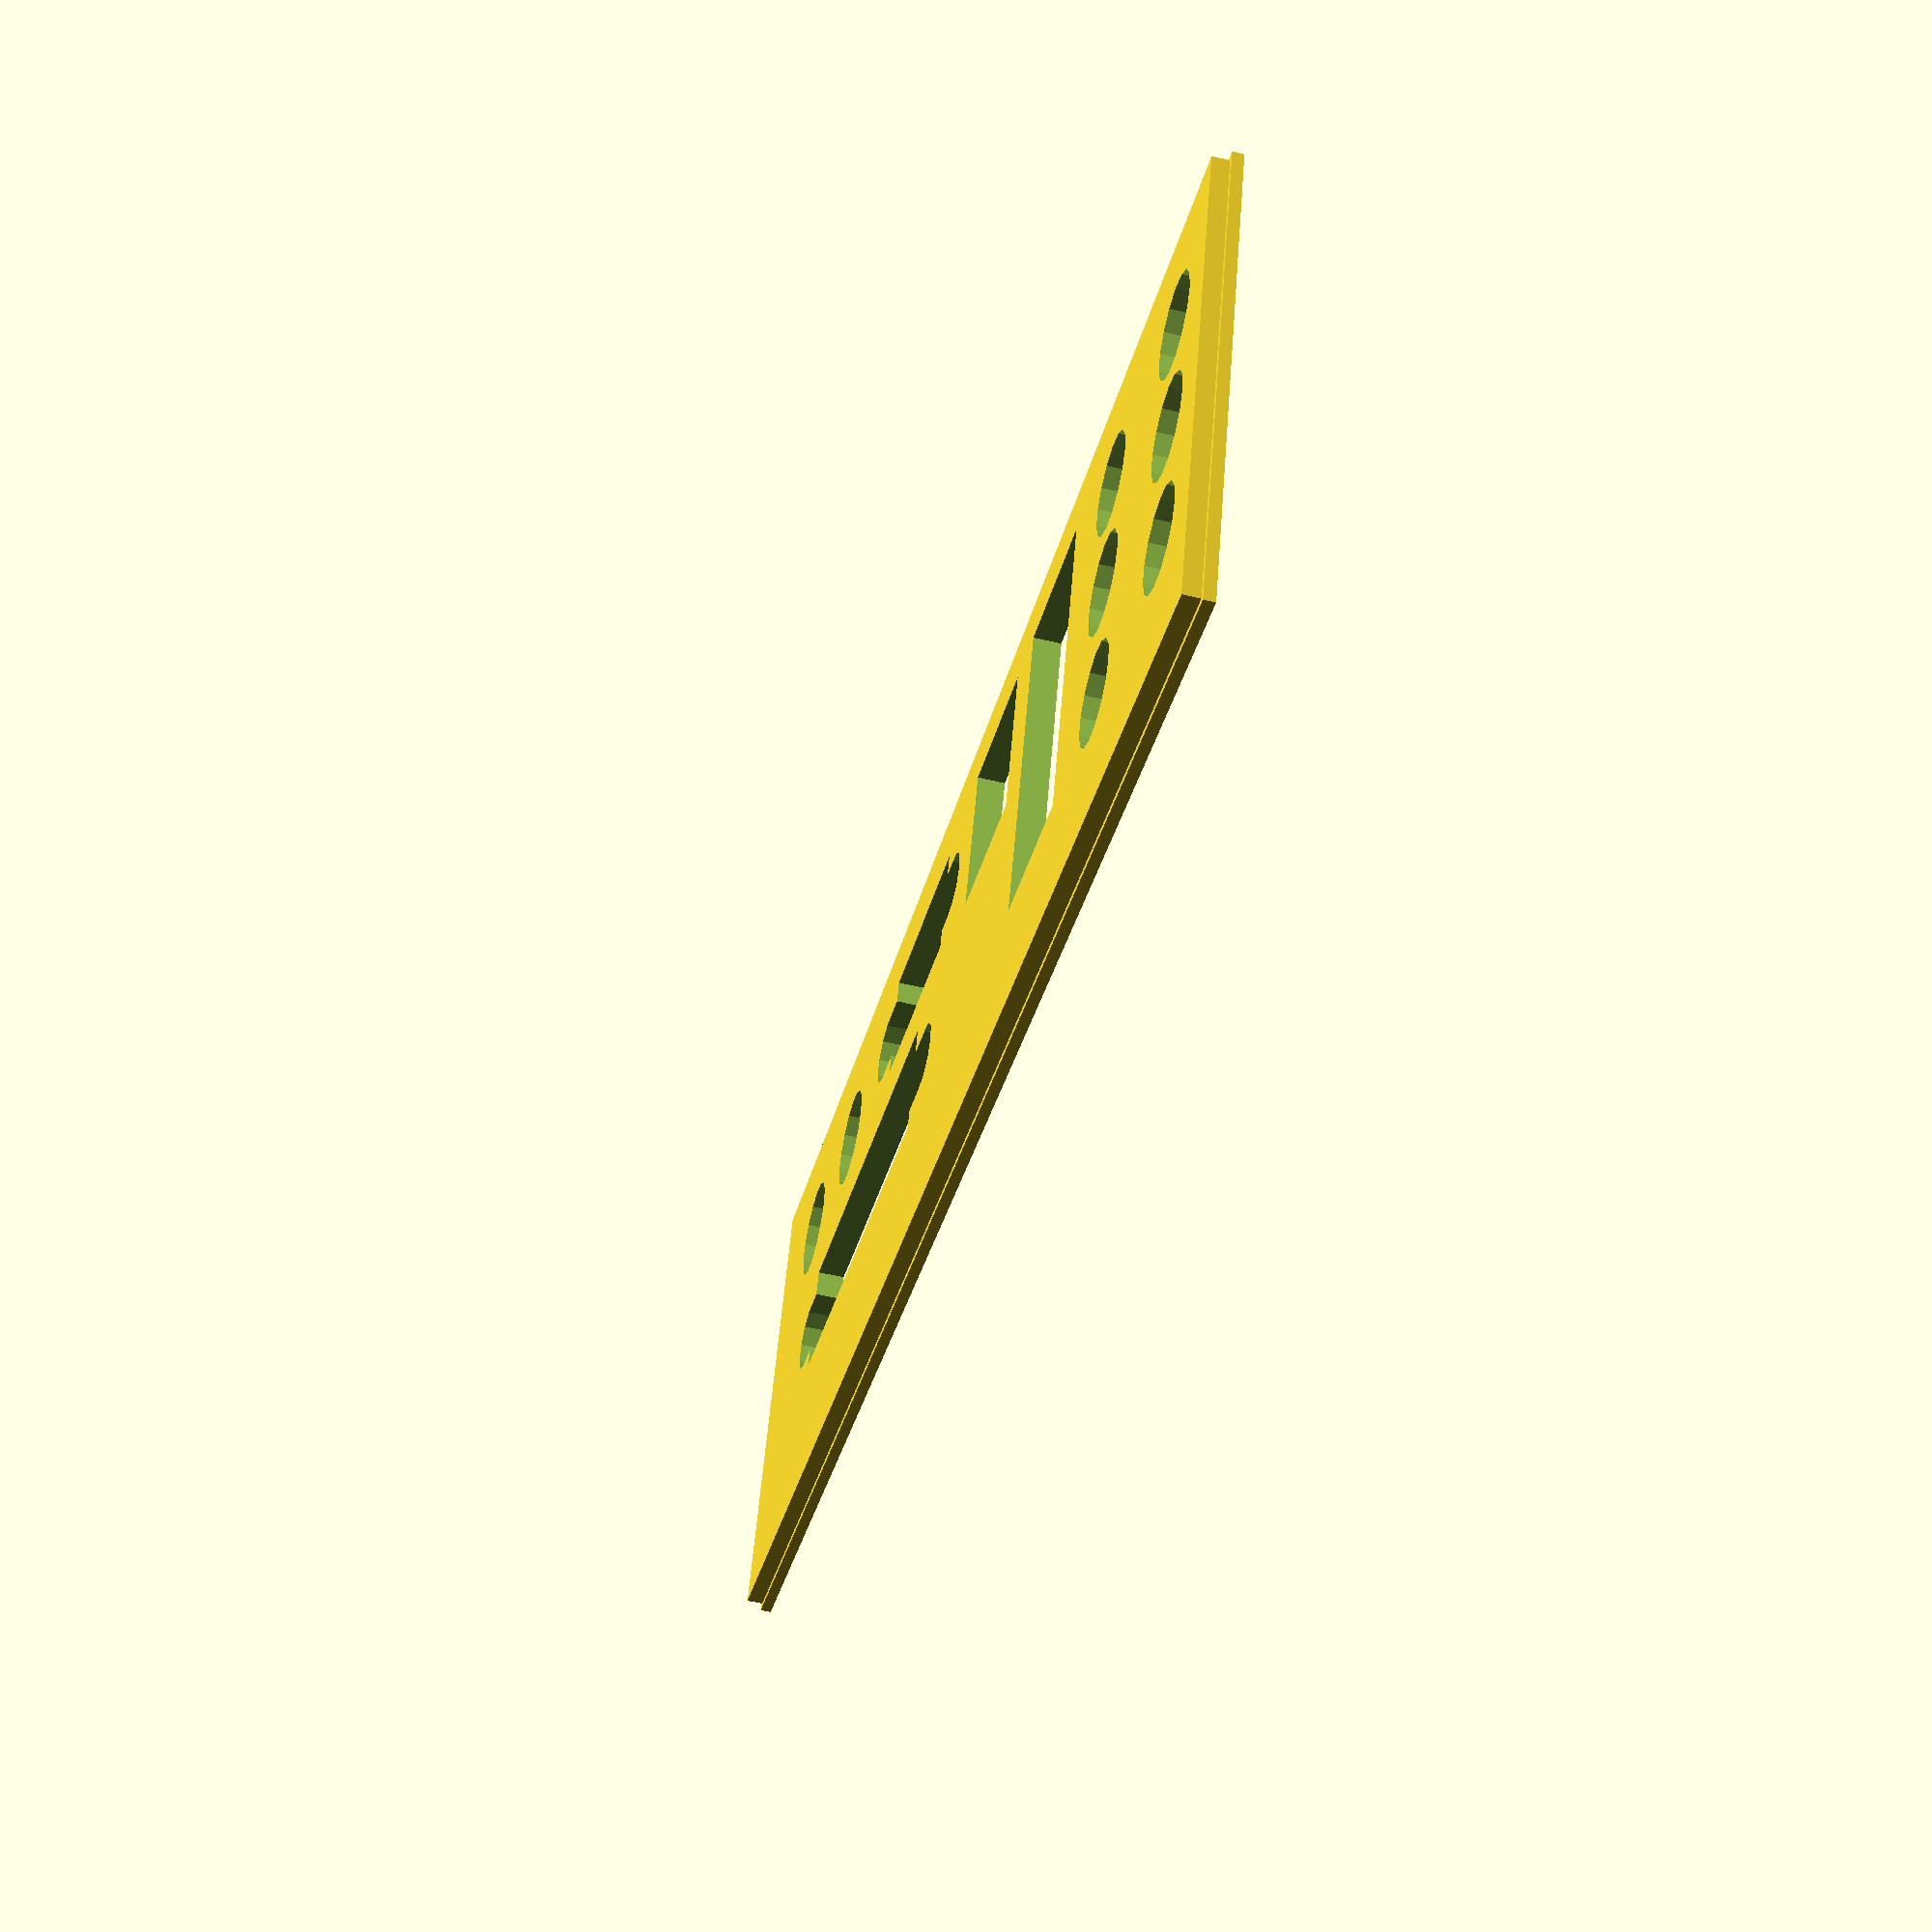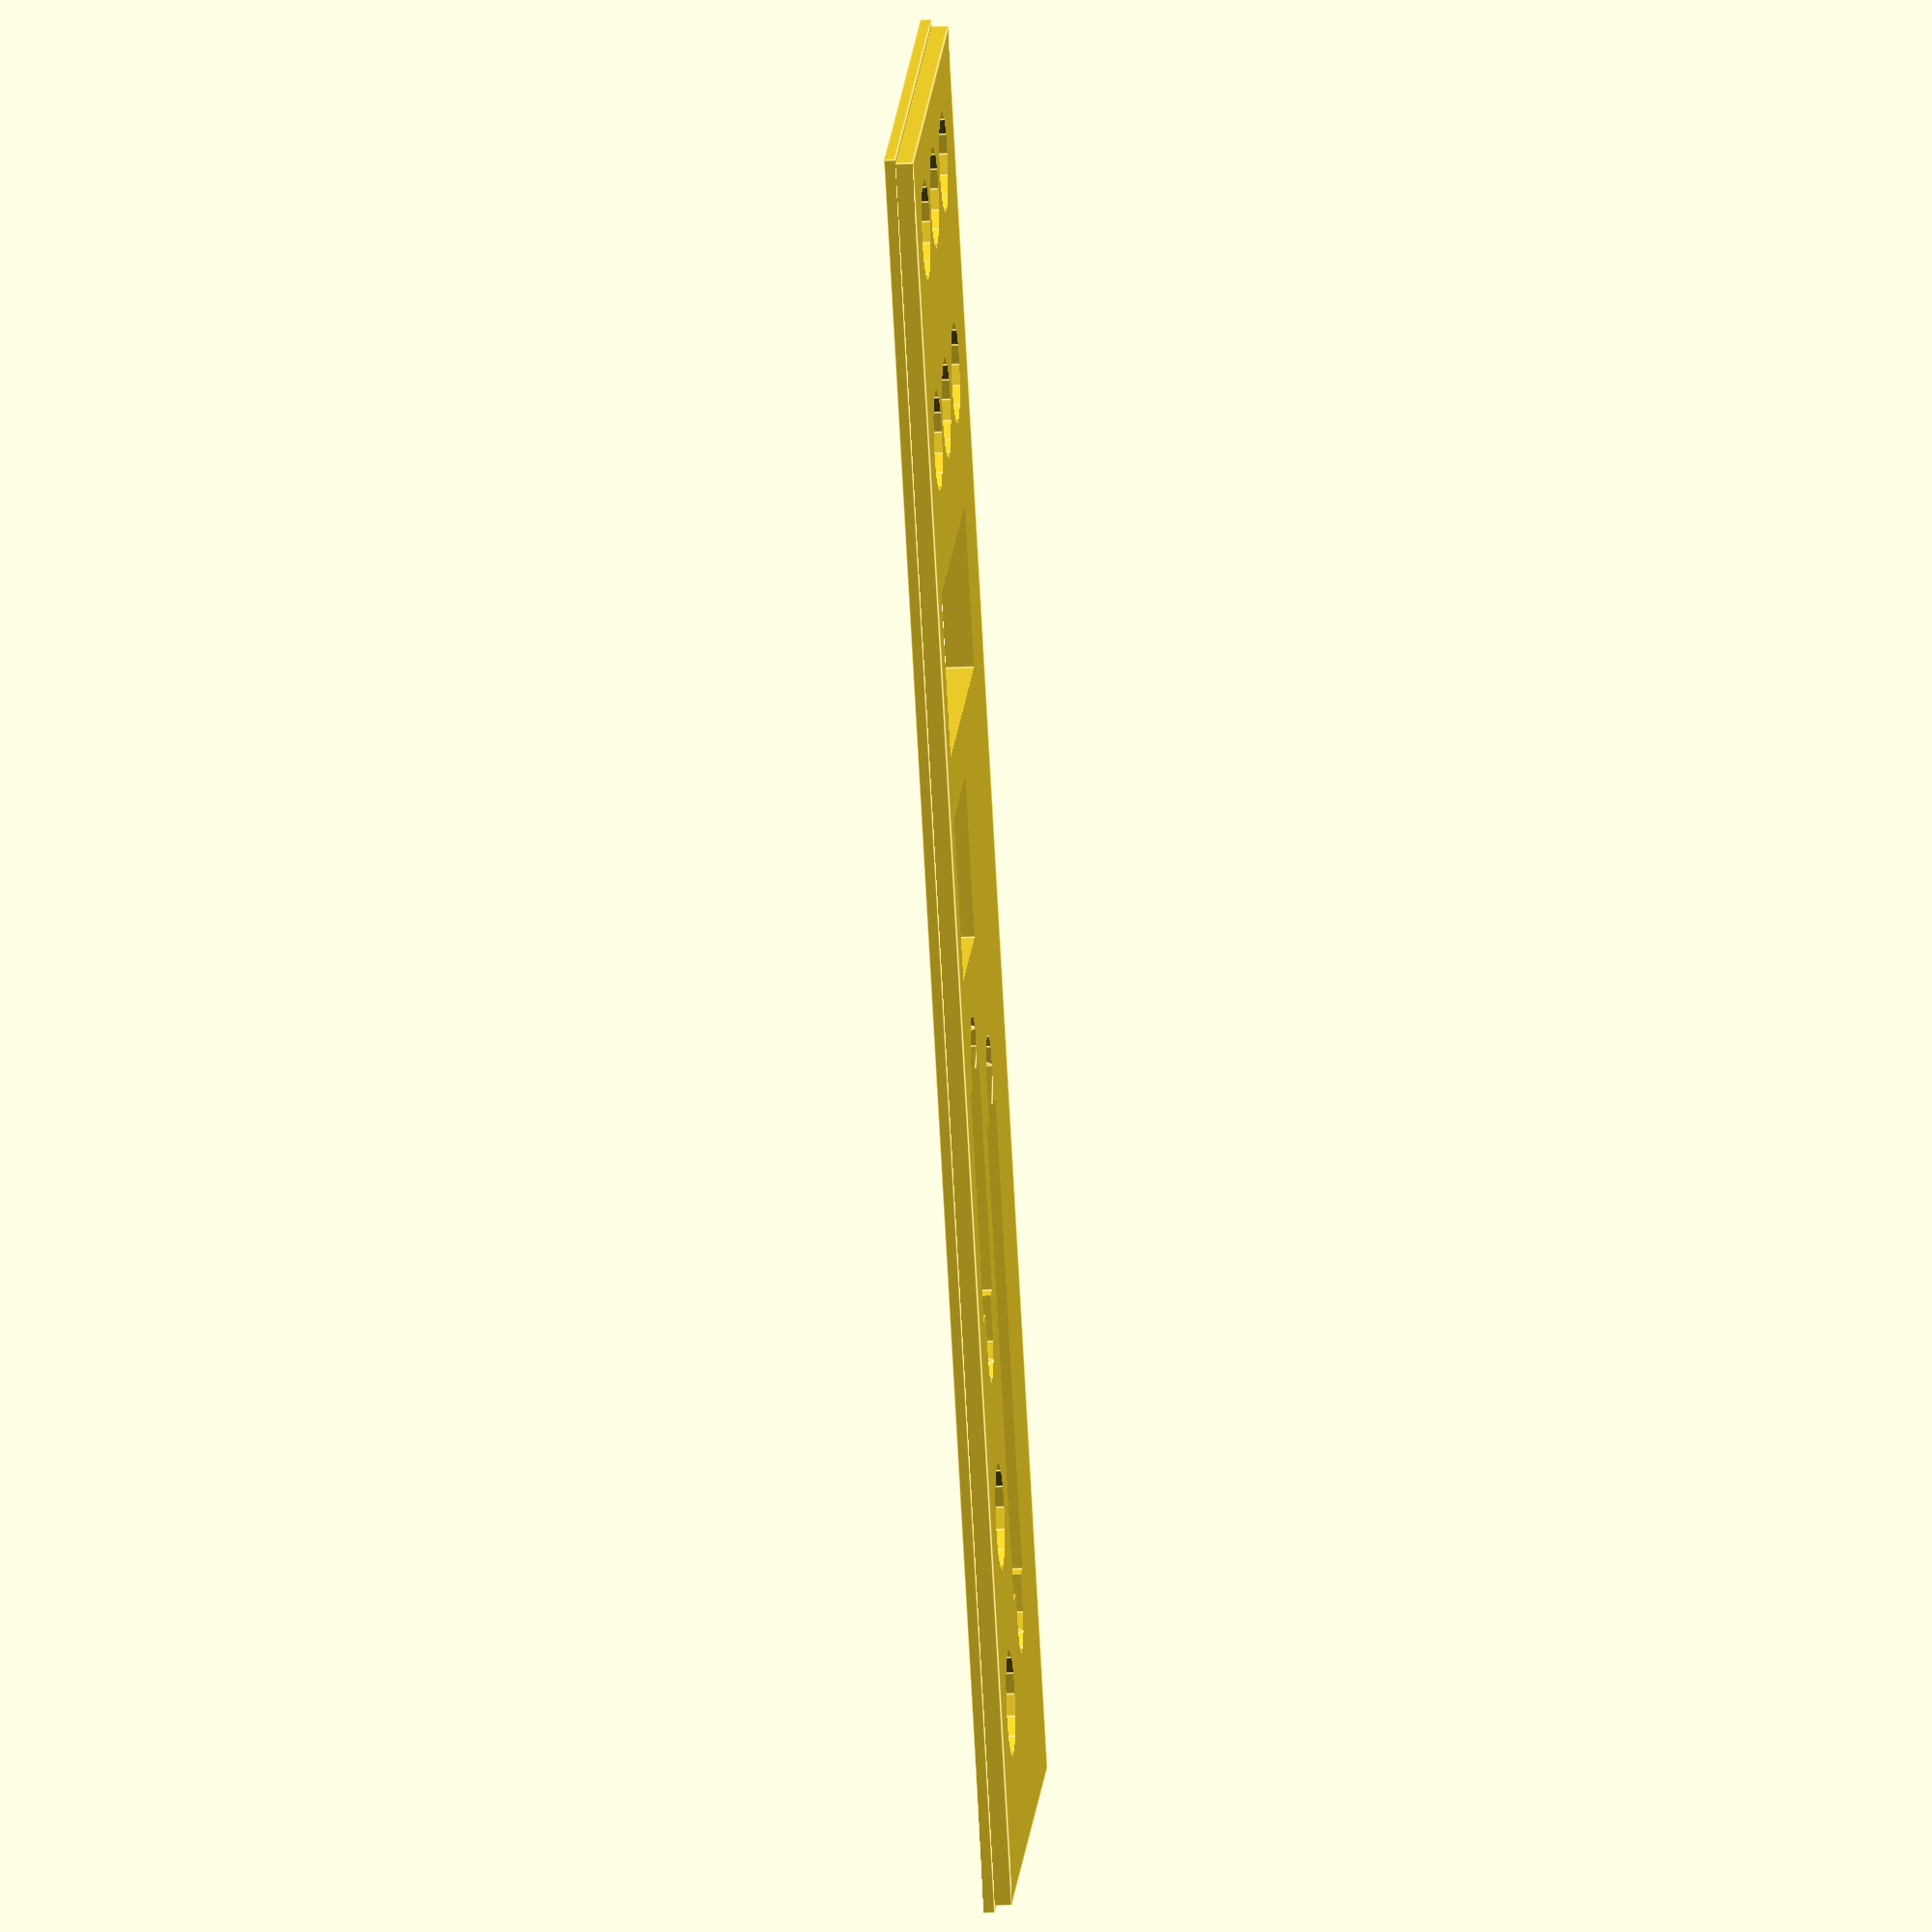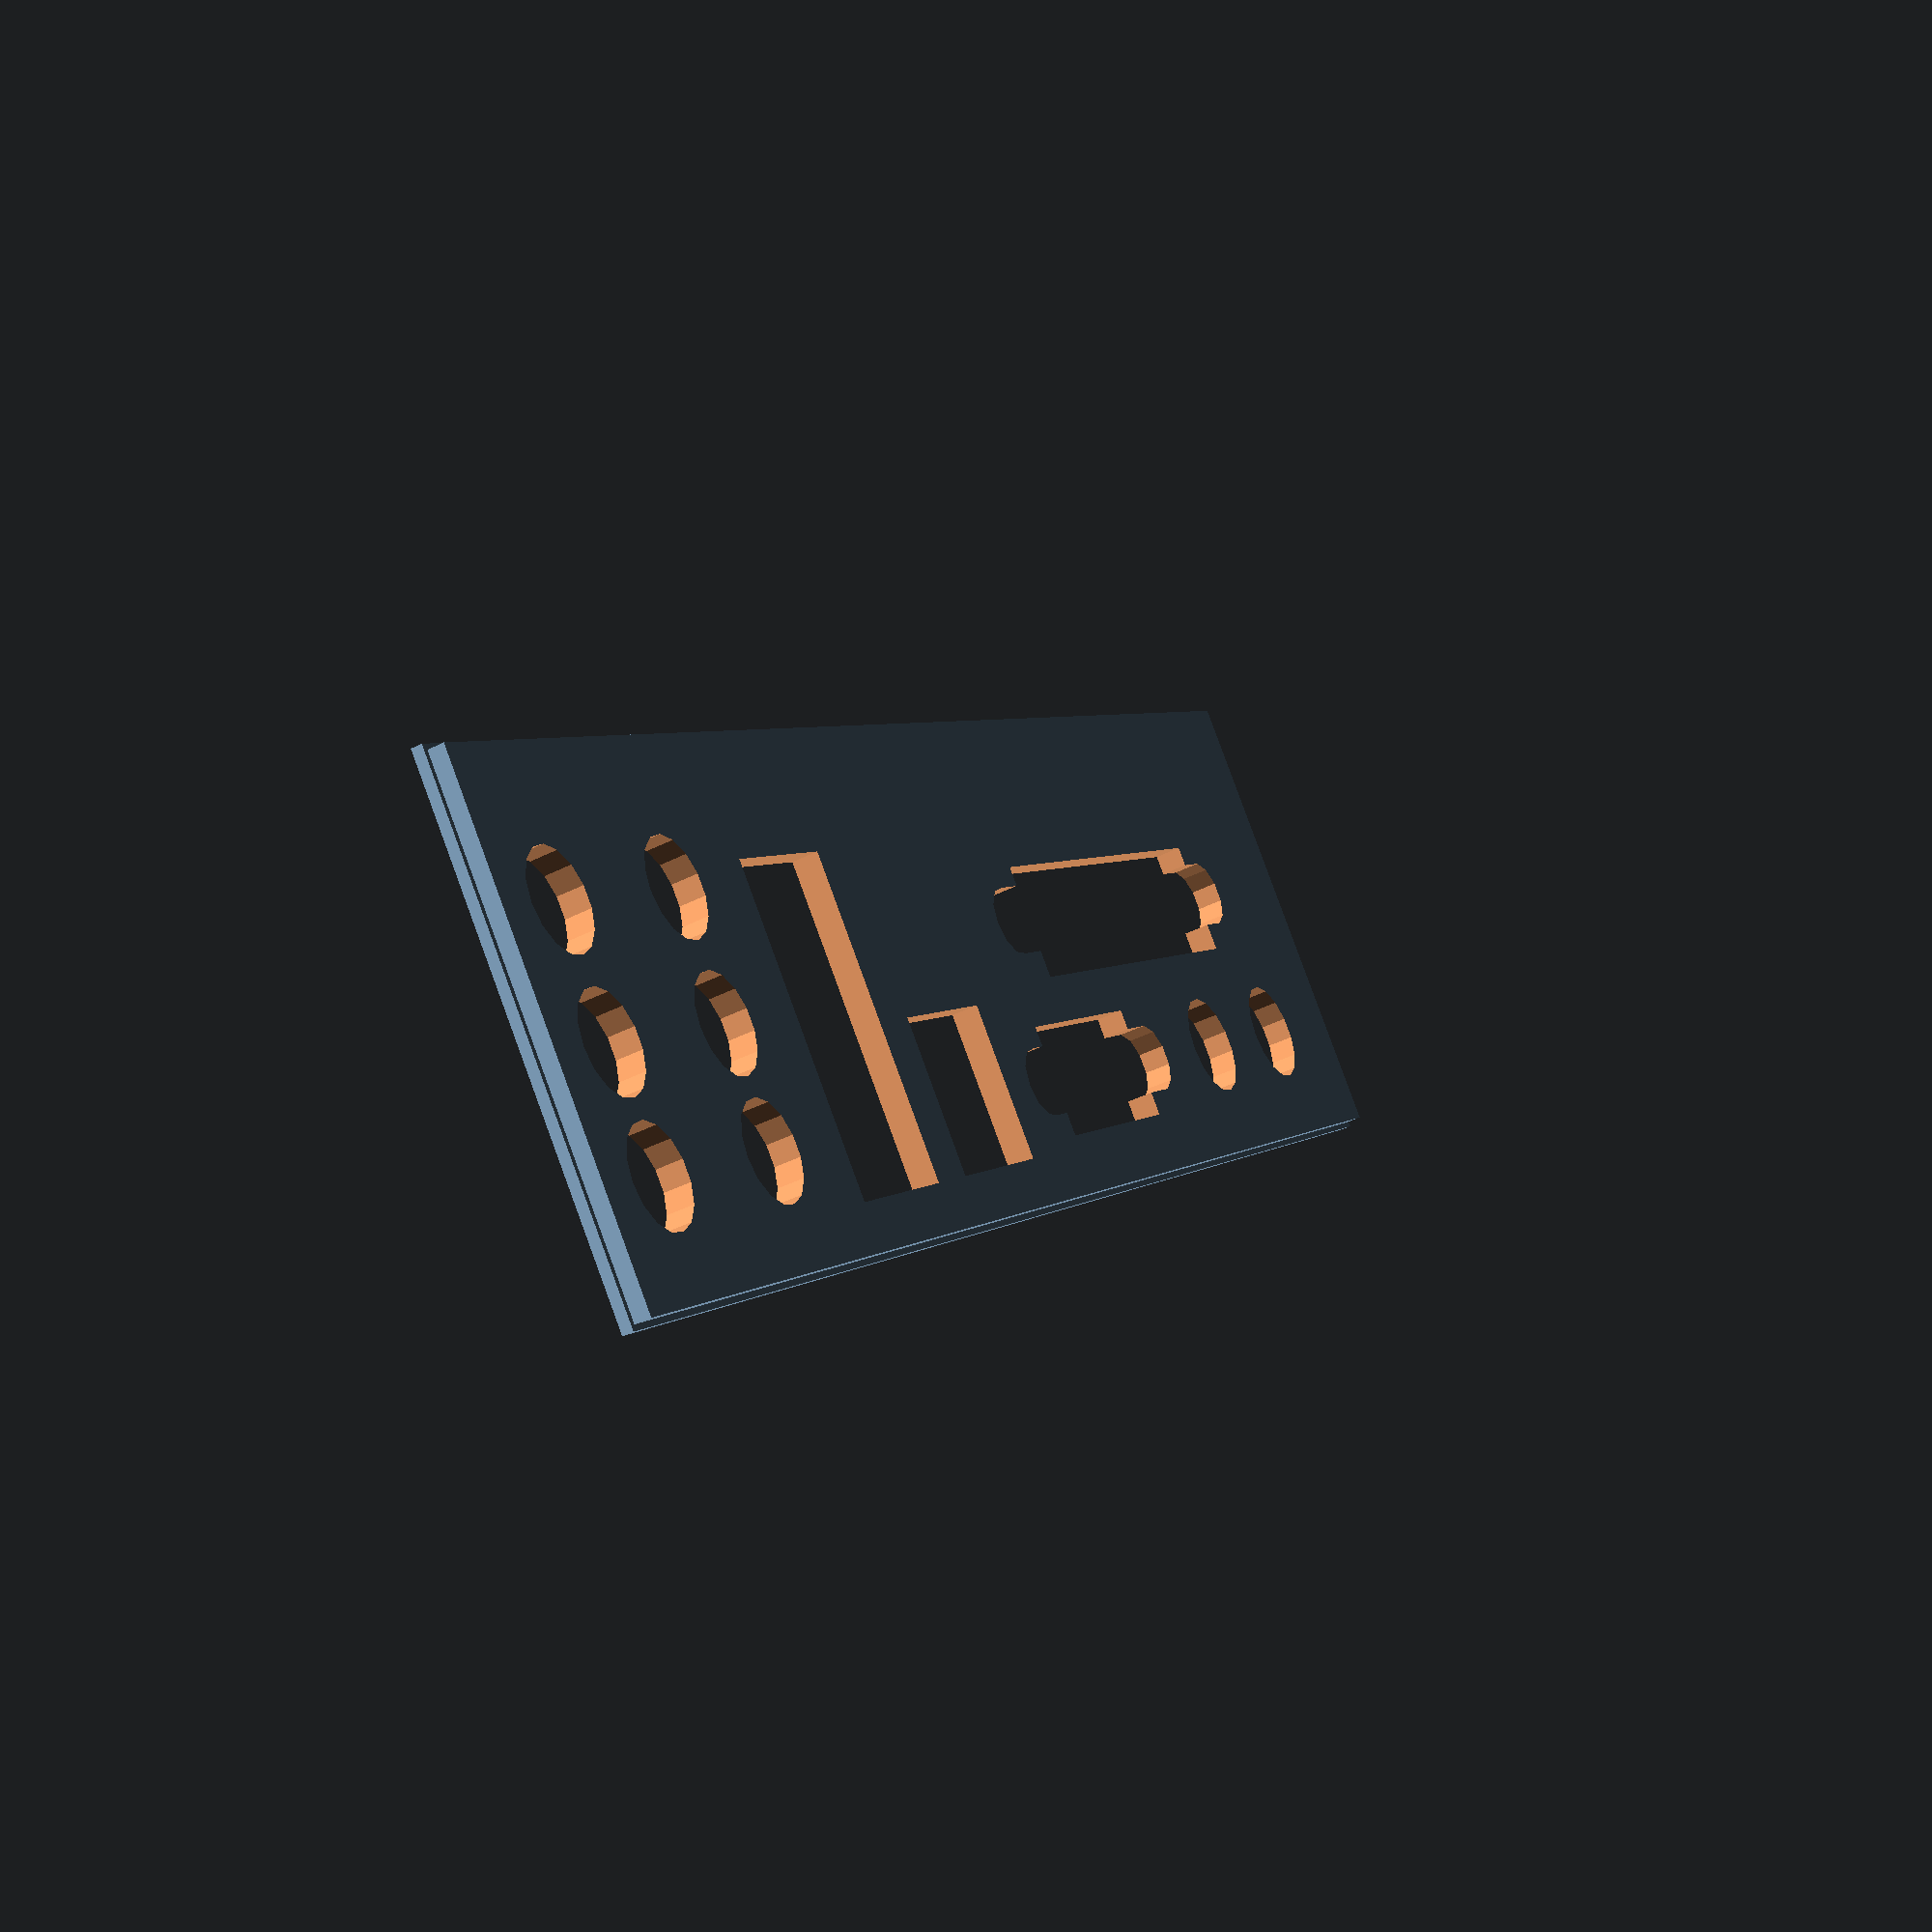
<openscad>
// I/O shield for an ASUS AsRock AM2NF6G-VSTA mainboard.
difference() {
	union() {
		// Default ATX blinds are 160x45mm
		cube([160, 45, 2]);

		translate([-0.5, -0.5, 1.5])
			cube([161, 46, 1]);
	}

	// PS/2 ports are about 9.5mm in diameter.
	// Mouse port.
	translate([15.6, 10.7, -0.1])
		cylinder(h = 4, r = 4.75, center=false);

	// Keyboard port.
	translate([32.75, 10.7, -0.1])
		cylinder(h = 4, r = 4.75, center=false);

	// Parallel port.
	translate([22.3, 20, -0.1])
		cube([43.2, 10.7, 4]);

	hull() {
		translate([19.3, 25.7, -0.1])
			cylinder(h = 4, r = 3.2, center=false);
		translate([69.5, 25.7, -0.1])
			cylinder(h = 4, r = 3.2, center=false);
	}

	// The VGA port.
	hull() {
		translate([48.37, 10.7, -0.1])
			cylinder(h = 4, r = 3.2, center=false);
		translate([75.5, 10.7, -0.1])
			cylinder(h = 4, r = 3.2, center=false);
	}

	translate([52.1, 5.36, -0.1])
		cube([20.84, 10.36, 4]);

	// First line of USB ports.
	translate([83.7, 4.3, -0.1])
		cube([14.9, 14.3, 4]);

	// Network and USB ports.
	translate([104.2, 4.3, -0.1])
		cube([14.9, 29.64, 4]);

	// GTR Bass.
	translate([131.72, 10, -0.1])
		cylinder(h = 4, r = 4.5, center = false);

	// SIGE SPK.
	translate([131.72, 20.7, -0.1])
		cylinder(h = 4, r = 4.5, center = false);

	// Rear SPK.
	translate([131.72, 32.14, -0.1])
		cylinder(h = 4, r = 4.5, center = false);

	// Mic in.
	translate([151.06, 10, -0.1])
		cylinder(h = 4, r = 4.5, center = false);

	// Front.
	translate([151.06, 20.7, -0.1])
		cylinder(h = 4, r = 4.5, center = false);

	// Line in.
	translate([151.06, 32.14, -0.1])
		cylinder(h = 4, r = 4.5, center = false);
}

</openscad>
<views>
elev=54.3 azim=161.4 roll=255.8 proj=p view=solid
elev=202.5 azim=128.1 roll=84.9 proj=o view=edges
elev=41.7 azim=41.0 roll=121.7 proj=p view=solid
</views>
